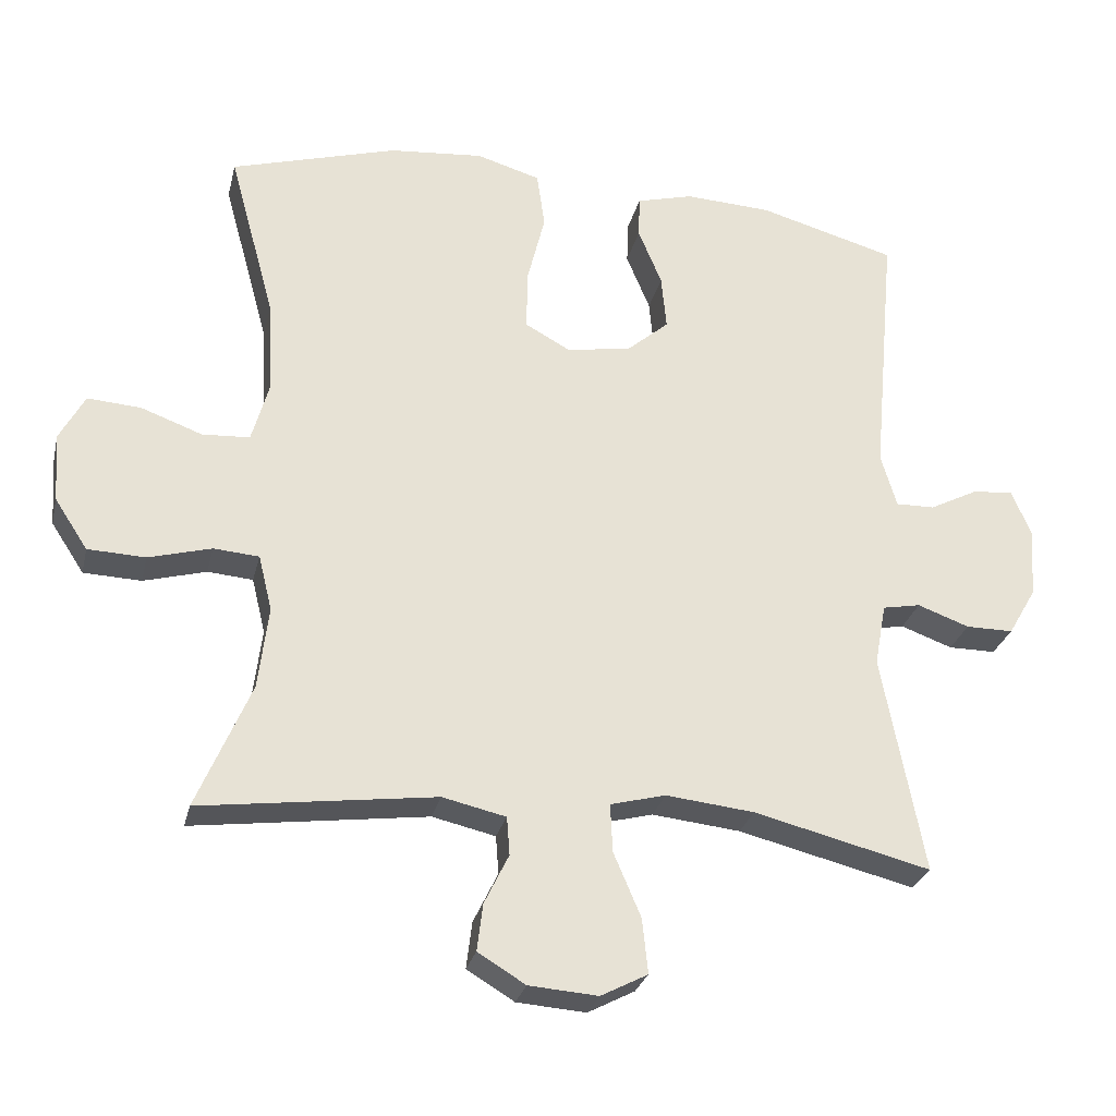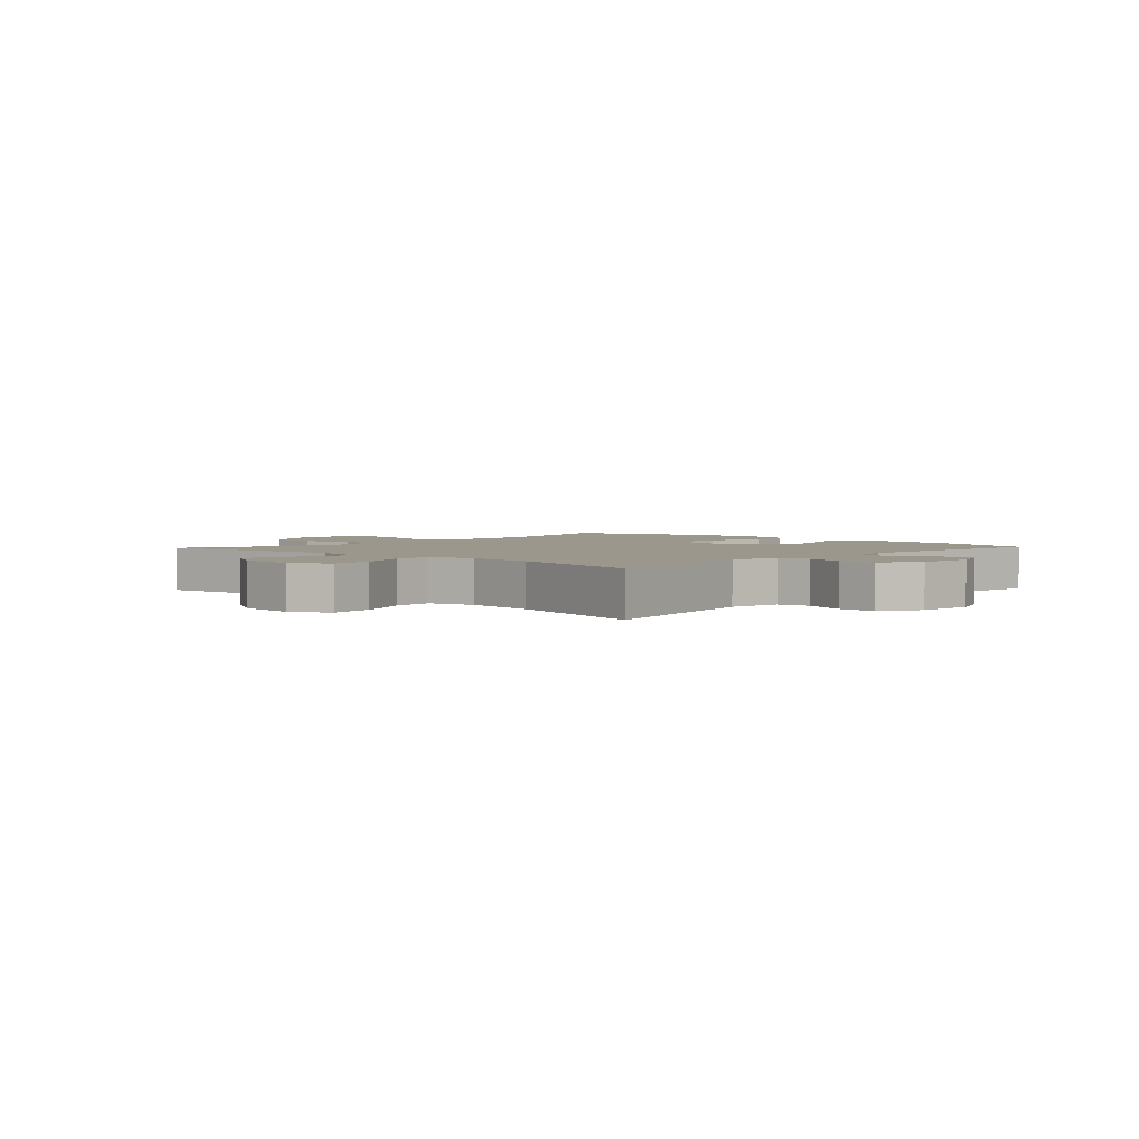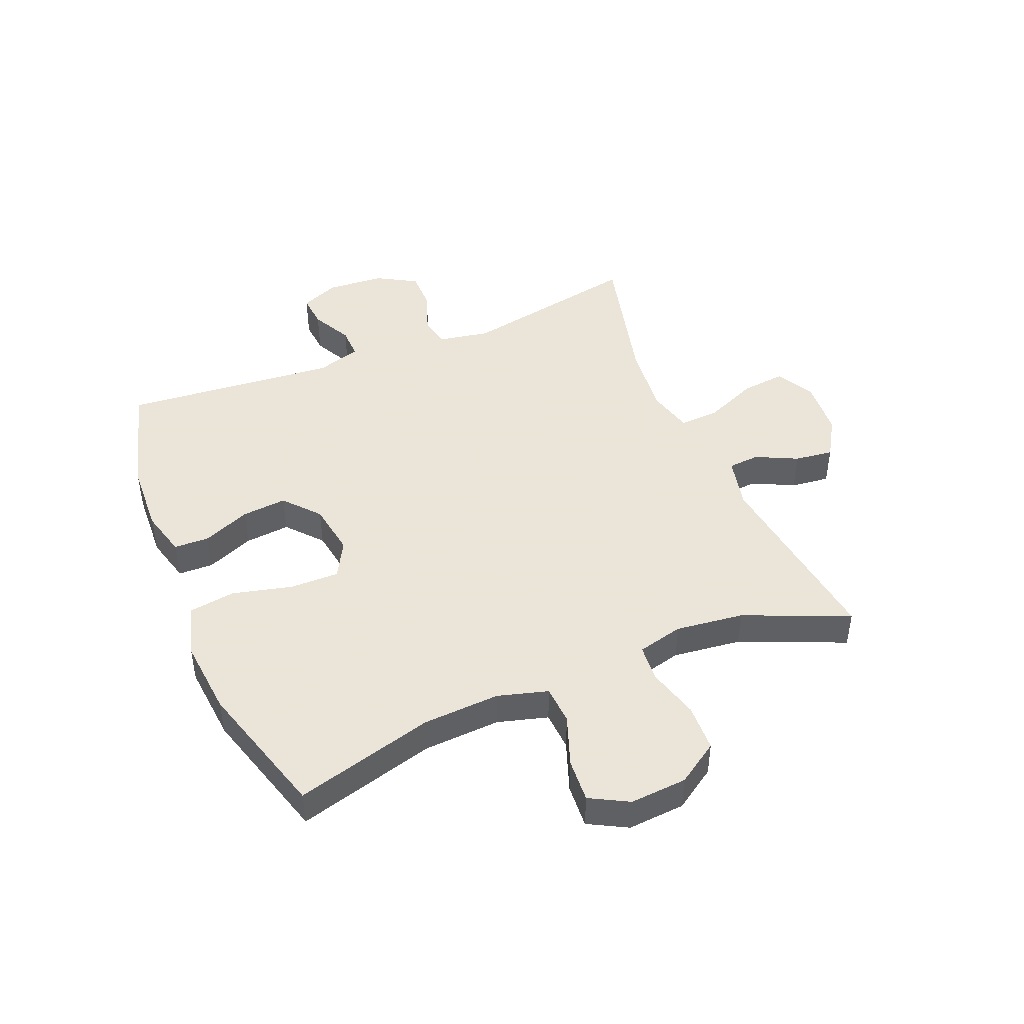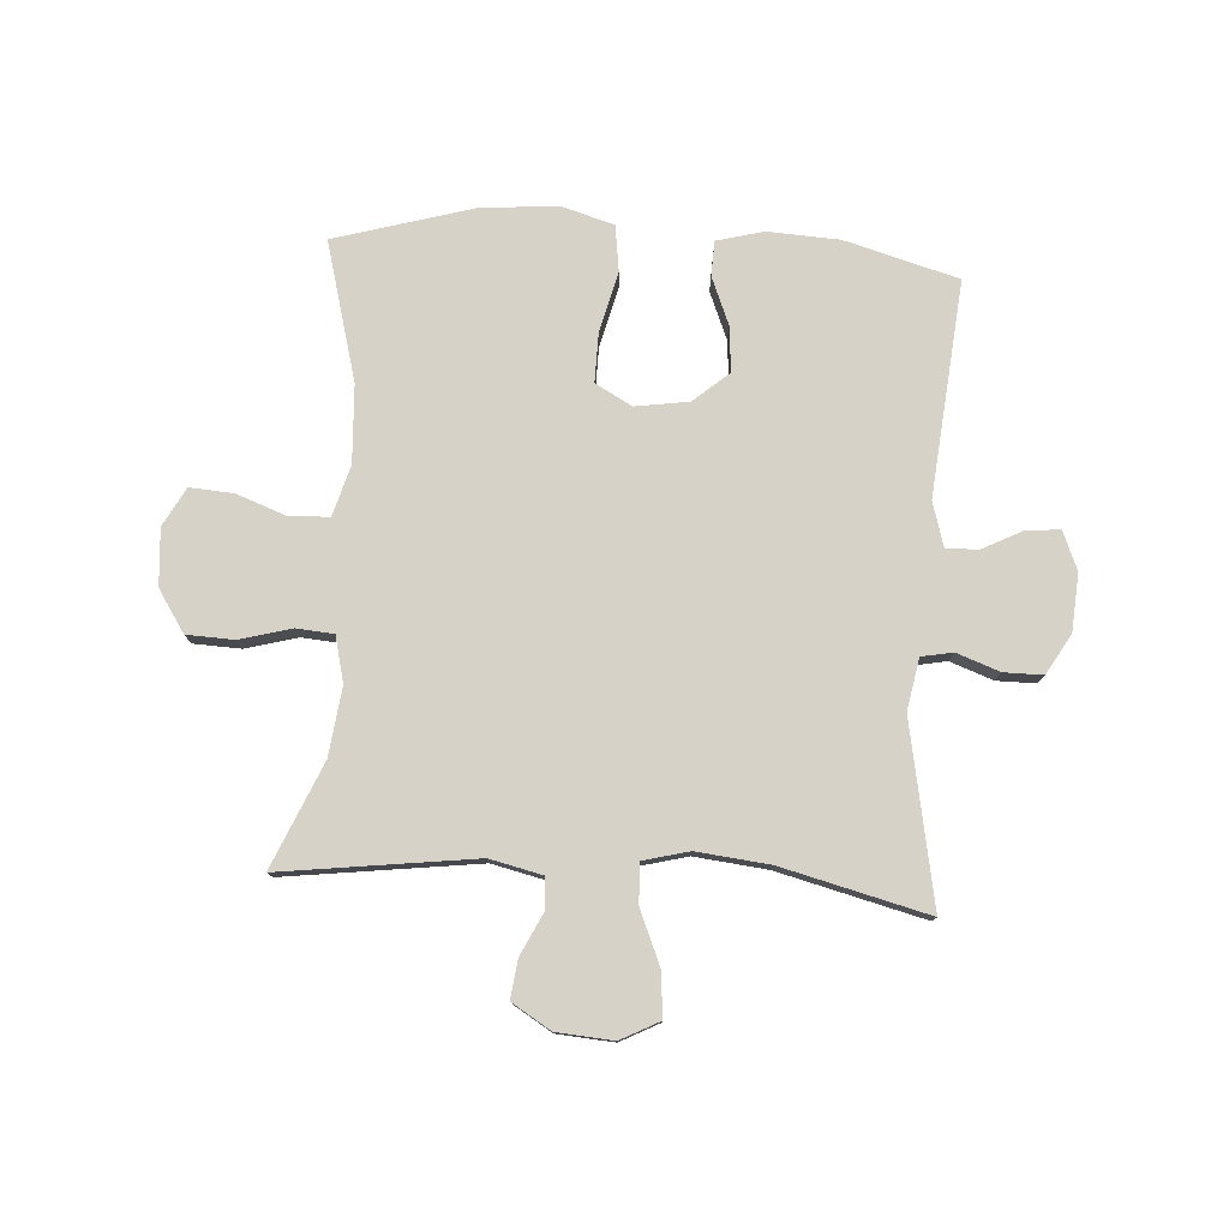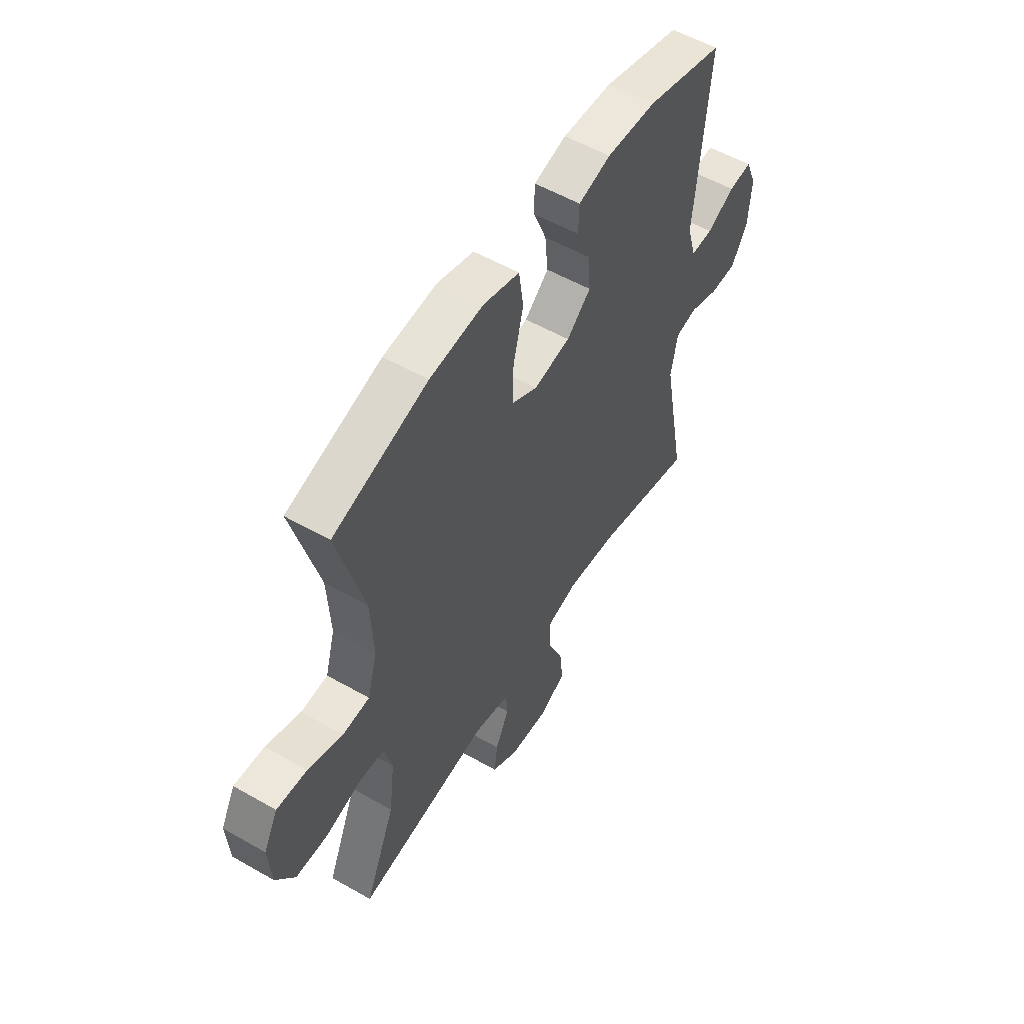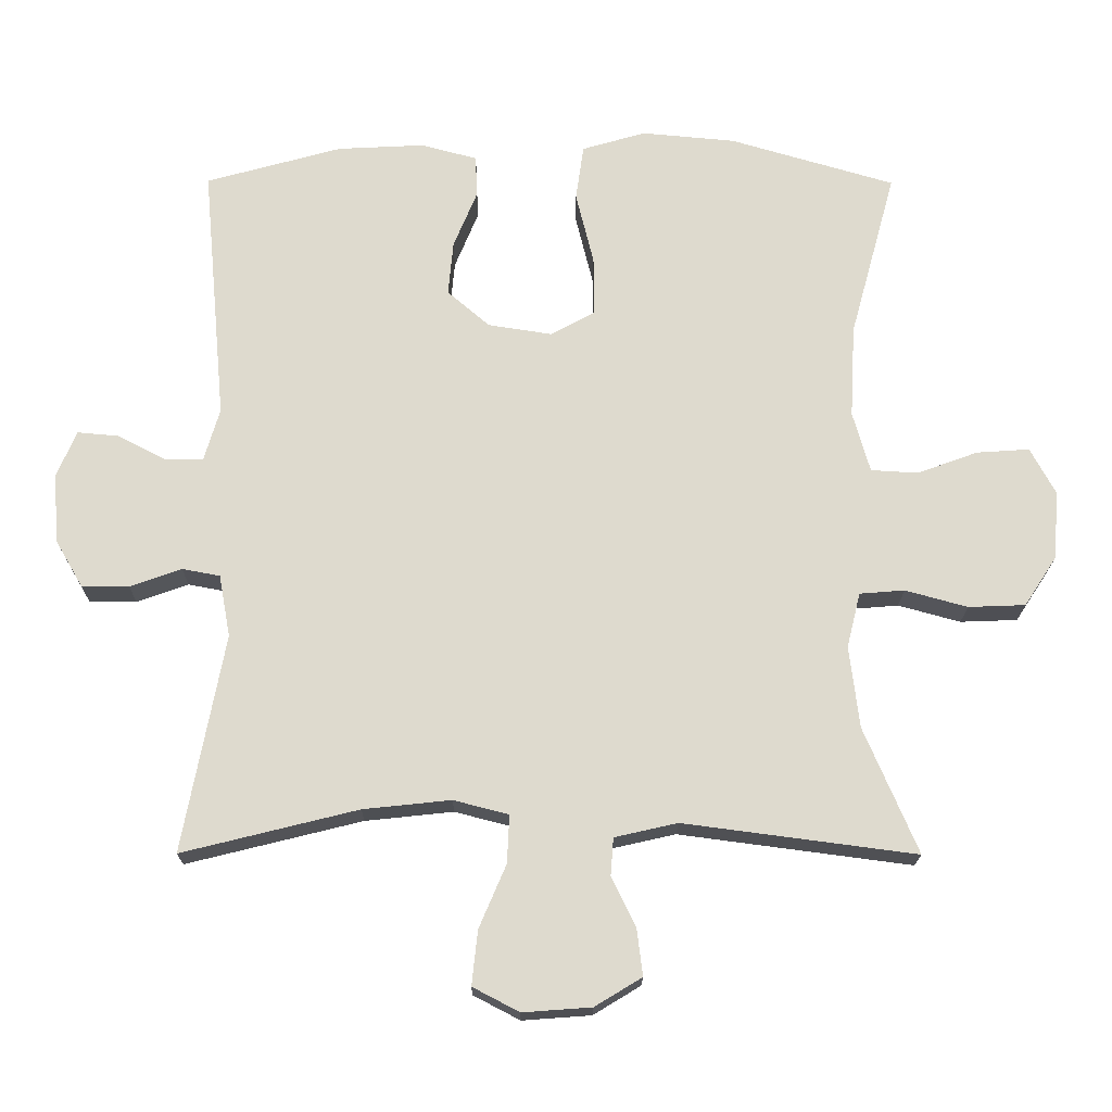
<metadata>
{"format":"obj","ext":"obj","renderer":"f3d","projection":"perspective","resolution":1024,"background":"white","views":[{"elev":-27.7,"azim":166.9,"up":"+Z"},{"elev":2.9,"azim":-136.9,"up":"+Y"},{"elev":45.5,"azim":67.5,"up":"+Y"},{"elev":77.9,"azim":-176.2,"up":"+Y"},{"elev":55.0,"azim":121.1,"up":"+Z"},{"elev":-18.6,"azim":-0.4,"up":"+Z"}]}
</metadata>
<code>
v 0.5 0.07 -0.5
v 0.174 0.07 -0.457
v 0.086 0.07 -0.477
v 0.082 0.07 -0.53
v 0.116 0.07 -0.6
v 0.124 0.07 -0.665
v 0.058 0.07 -0.705
v -0.038 0.07 -0.712
v -0.103 0.07 -0.678
v -0.095 0.07 -0.602
v -0.057 0.07 -0.513
v -0.054 0.07 -0.446
v -0.131 0.07 -0.426
v -0.254 0.07 -0.439
v -0.5 0.07 -0.5
v -0.442 0.07 -0.195
v -0.458 0.07 -0.108
v -0.511 0.07 -0.098
v -0.583 0.07 -0.124
v -0.649 0.07 -0.124
v -0.688 0.07 -0.057
v -0.695 0.07 0.04
v -0.668 0.07 0.105
v -0.611 0.07 0.1
v -0.543 0.07 0.065
v -0.489 0.07 0.064
v -0.467 0.07 0.139
v -0.5 0.07 0.5
v -0.309 0.07 0.553
v -0.188 0.07 0.559
v -0.109 0.07 0.538
v -0.107 0.07 0.479
v -0.14 0.07 0.399
v -0.147 0.07 0.323
v -0.088 0.07 0.272
v 0.002 0.07 0.258
v 0.064 0.07 0.292
v 0.063 0.07 0.375
v 0.038 0.07 0.476
v 0.049 0.07 0.554
v 0.138 0.07 0.58
v 0.269 0.07 0.568
v 0.5 0.07 0.5
v 0.436 0.07 0.266
v 0.429 0.07 0.136
v 0.453 0.07 0.051
v 0.519 0.07 0.047
v 0.604 0.07 0.078
v 0.678 0.07 0.083
v 0.713 0.07 0.018
v 0.706 0.07 -0.078
v 0.66 0.07 -0.148
v 0.58 0.07 -0.151
v 0.493 0.07 -0.127
v 0.43 0.07 -0.132
v 0.411 0.07 -0.209
v 0.425 0.07 -0.324
v 0.5 0 -0.5
v 0.174 0 -0.457
v 0.086 0 -0.477
v 0.082 0 -0.53
v 0.116 0 -0.6
v 0.124 0 -0.665
v 0.058 0 -0.705
v -0.038 0 -0.712
v -0.103 0 -0.678
v -0.095 0 -0.602
v -0.057 0 -0.513
v -0.054 0 -0.446
v -0.131 0 -0.426
v -0.254 0 -0.439
v -0.5 0 -0.5
v -0.442 0 -0.195
v -0.458 0 -0.108
v -0.511 0 -0.098
v -0.583 0 -0.124
v -0.649 0 -0.124
v -0.688 0 -0.057
v -0.695 0 0.04
v -0.668 0 0.105
v -0.611 0 0.1
v -0.543 0 0.065
v -0.489 0 0.064
v -0.467 0 0.139
v -0.5 0 0.5
v -0.309 0 0.553
v -0.188 0 0.559
v -0.109 0 0.538
v -0.107 0 0.479
v -0.14 0 0.399
v -0.147 0 0.323
v -0.088 0 0.272
v 0.002 0 0.258
v 0.064 0 0.292
v 0.063 0 0.375
v 0.038 0 0.476
v 0.049 0 0.554
v 0.138 0 0.58
v 0.269 0 0.568
v 0.5 0 0.5
v 0.436 0 0.266
v 0.429 0 0.136
v 0.453 0 0.051
v 0.519 0 0.047
v 0.604 0 0.078
v 0.678 0 0.083
v 0.713 0 0.018
v 0.706 0 -0.078
v 0.66 0 -0.148
v 0.58 0 -0.151
v 0.493 0 -0.127
v 0.43 0 -0.132
v 0.411 0 -0.209
v 0.425 0 -0.324
f 52 53 54
f 51 52 54
f 50 51 54
f 49 50 54
f 48 49 54
f 47 48 54
f 46 47 54 55
f 45 46 55 56
f 42 43 44
f 41 42 44
f 40 41 44
f 39 40 44
f 38 39 44
f 37 38 44 45
f 36 37 45 56
f 31 32 33
f 30 31 33
f 29 30 33
f 28 29 33
f 27 28 33
f 26 27 33 34
f 23 24 25
f 22 23 25
f 21 22 25
f 20 21 25
f 19 20 25
f 18 19 25
f 17 18 25 26
f 26 34 35
f 17 26 35
f 16 17 35
f 9 10 11
f 8 9 11
f 7 8 11
f 6 7 11
f 5 6 11
f 4 5 11
f 3 4 11 12
f 2 3 12 13
f 57 1 2
f 56 57 2 13
f 35 36 56
f 16 35 56
f 15 16 56
f 14 15 56
f 13 14 56
f 111 110 109
f 111 109 108
f 111 108 107
f 111 107 106
f 111 106 105
f 111 105 104
f 112 111 104 103
f 113 112 103 102
f 101 100 99
f 101 99 98
f 101 98 97
f 101 97 96
f 101 96 95
f 102 101 95 94
f 113 102 94 93
f 90 89 88
f 90 88 87
f 90 87 86
f 90 86 85
f 90 85 84
f 91 90 84 83
f 82 81 80
f 82 80 79
f 82 79 78
f 82 78 77
f 82 77 76
f 82 76 75
f 83 82 75 74
f 92 91 83
f 92 83 74
f 92 74 73
f 68 67 66
f 68 66 65
f 68 65 64
f 68 64 63
f 68 63 62
f 68 62 61
f 69 68 61 60
f 70 69 60 59
f 59 58 114
f 70 59 114 113
f 113 93 92
f 113 92 73
f 113 73 72
f 113 72 71
f 113 71 70
f 1 58 59 2
f 2 59 60 3
f 3 60 61 4
f 4 61 62 5
f 5 62 63 6
f 6 63 64 7
f 7 64 65 8
f 8 65 66 9
f 9 66 67 10
f 10 67 68 11
f 11 68 69 12
f 12 69 70 13
f 13 70 71 14
f 14 71 72 15
f 15 72 73 16
f 16 73 74 17
f 17 74 75 18
f 18 75 76 19
f 19 76 77 20
f 20 77 78 21
f 21 78 79 22
f 22 79 80 23
f 23 80 81 24
f 24 81 82 25
f 25 82 83 26
f 26 83 84 27
f 27 84 85 28
f 28 85 86 29
f 29 86 87 30
f 30 87 88 31
f 31 88 89 32
f 32 89 90 33
f 33 90 91 34
f 34 91 92 35
f 35 92 93 36
f 36 93 94 37
f 37 94 95 38
f 38 95 96 39
f 39 96 97 40
f 40 97 98 41
f 41 98 99 42
f 42 99 100 43
f 43 100 101 44
f 44 101 102 45
f 45 102 103 46
f 46 103 104 47
f 47 104 105 48
f 48 105 106 49
f 49 106 107 50
f 50 107 108 51
f 51 108 109 52
f 52 109 110 53
f 53 110 111 54
f 54 111 112 55
f 55 112 113 56
f 56 113 114 57
f 57 114 58 1

</code>
